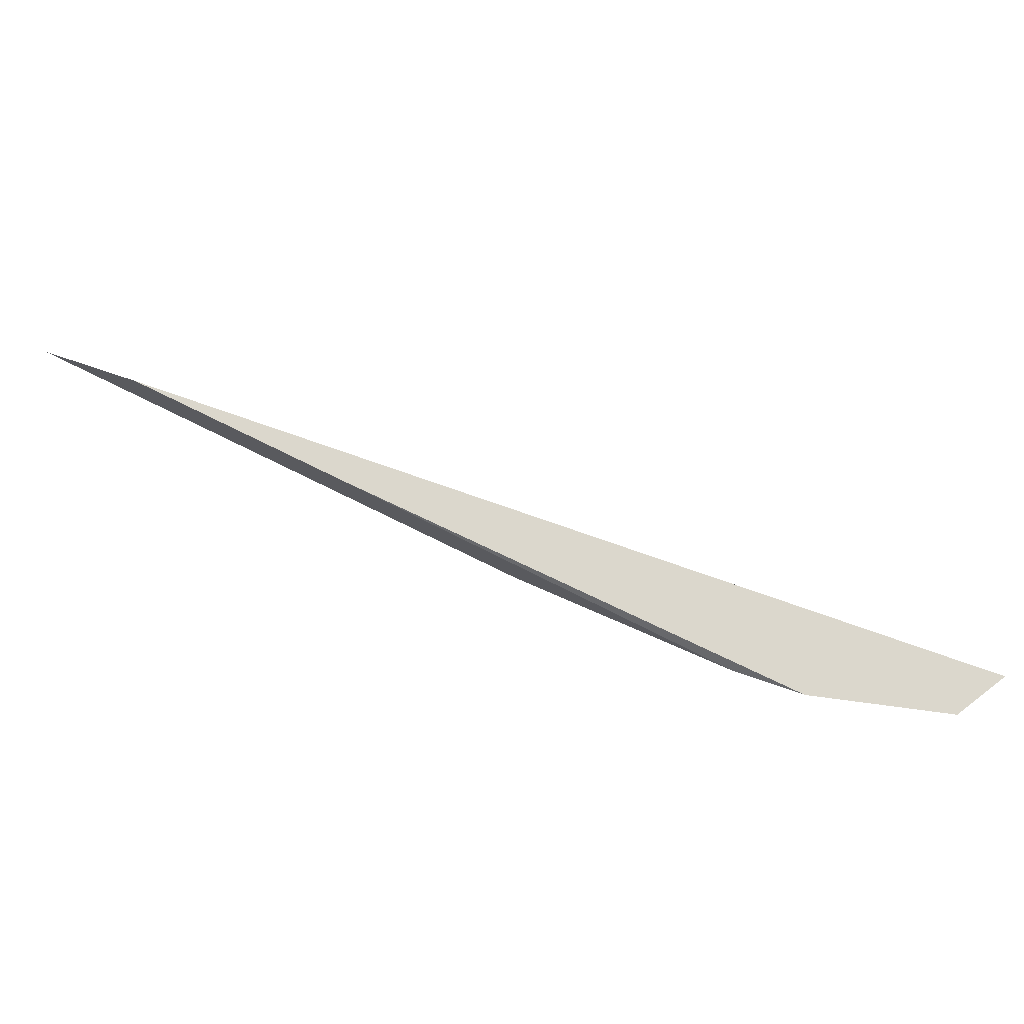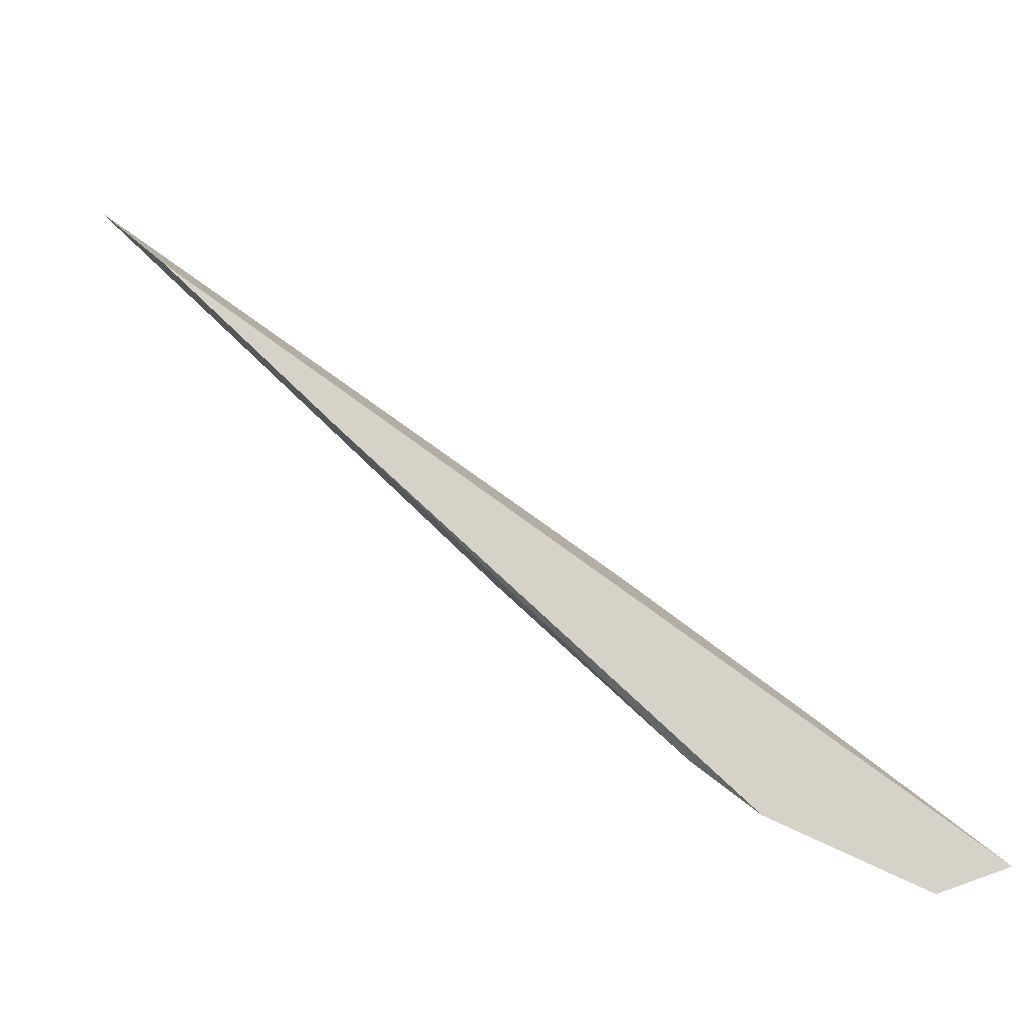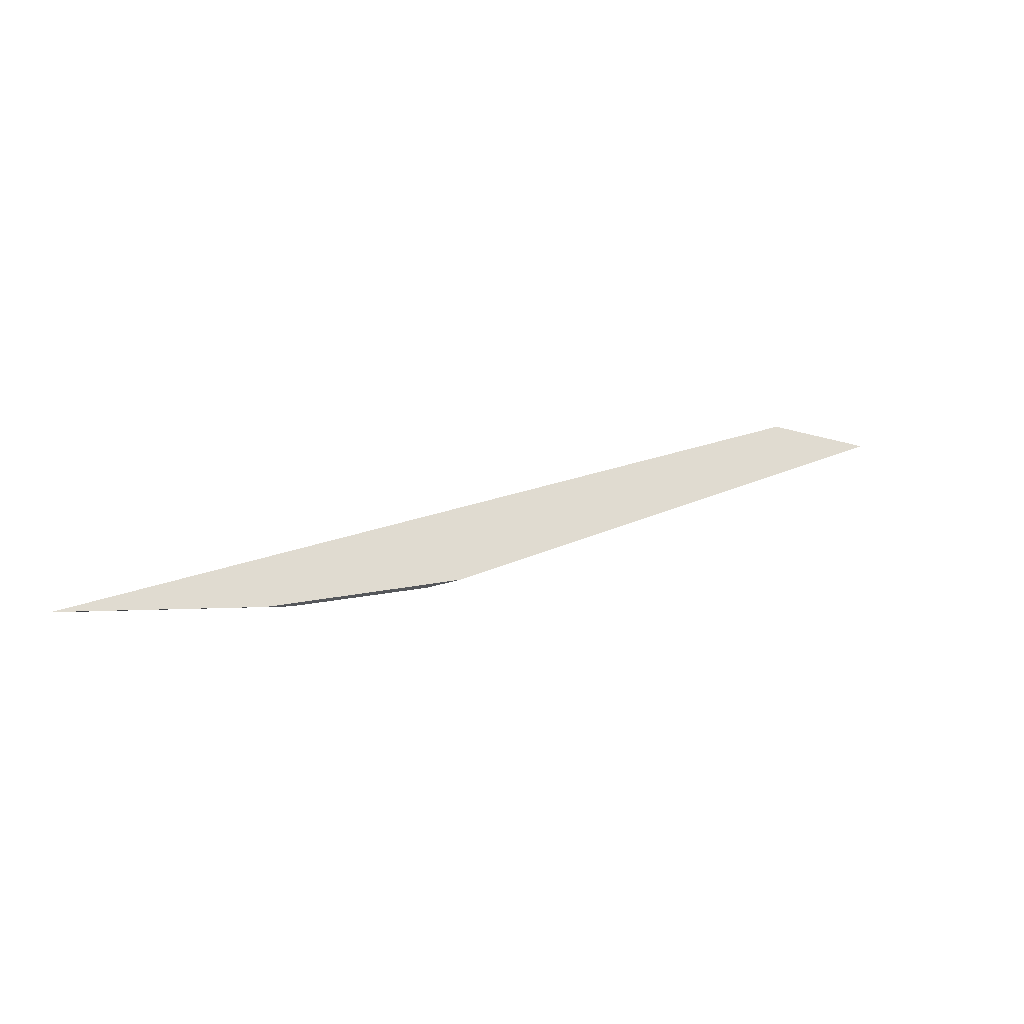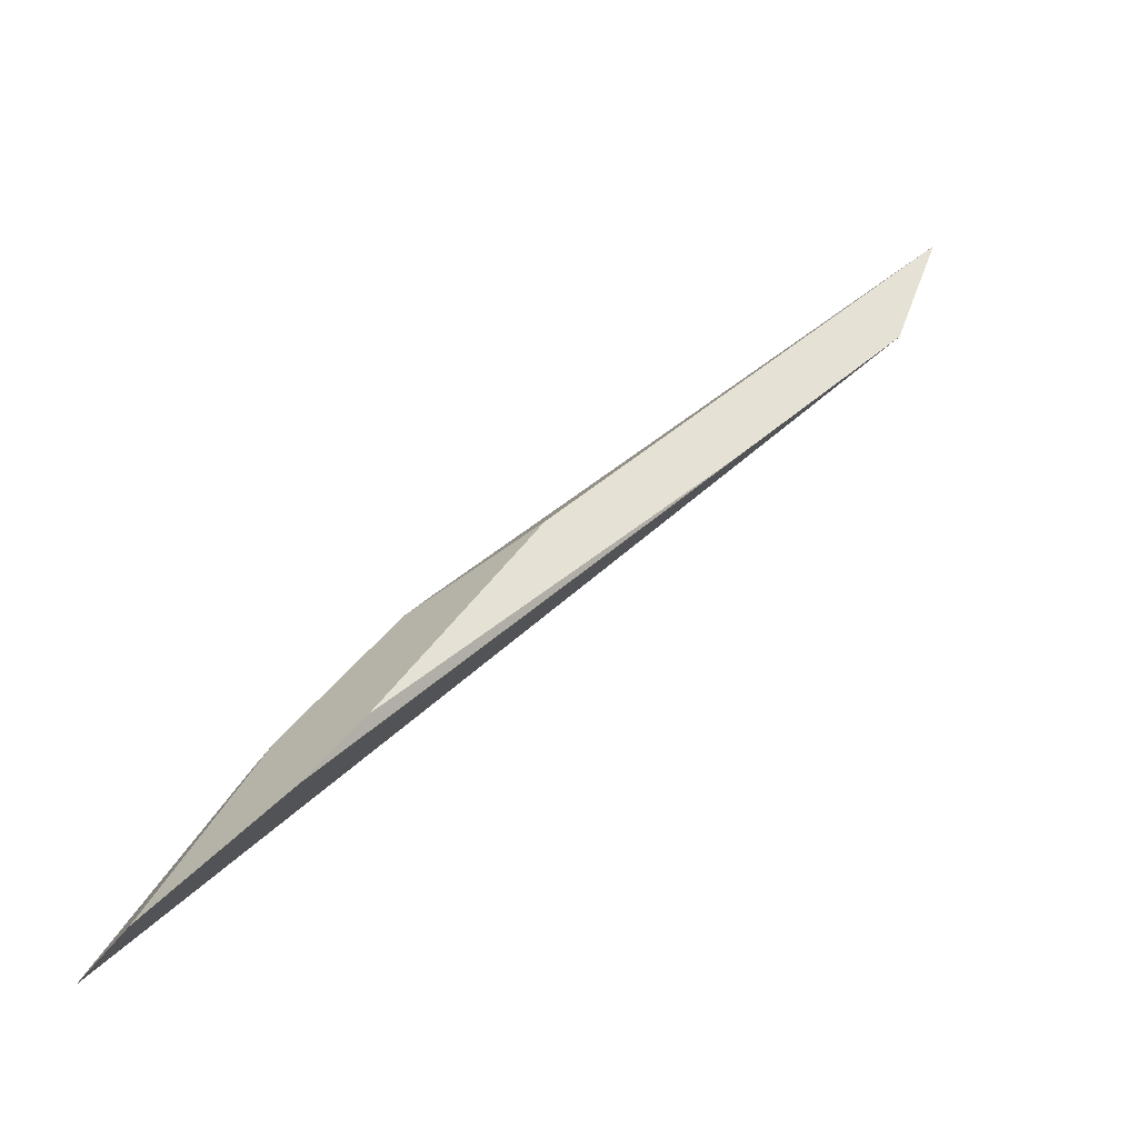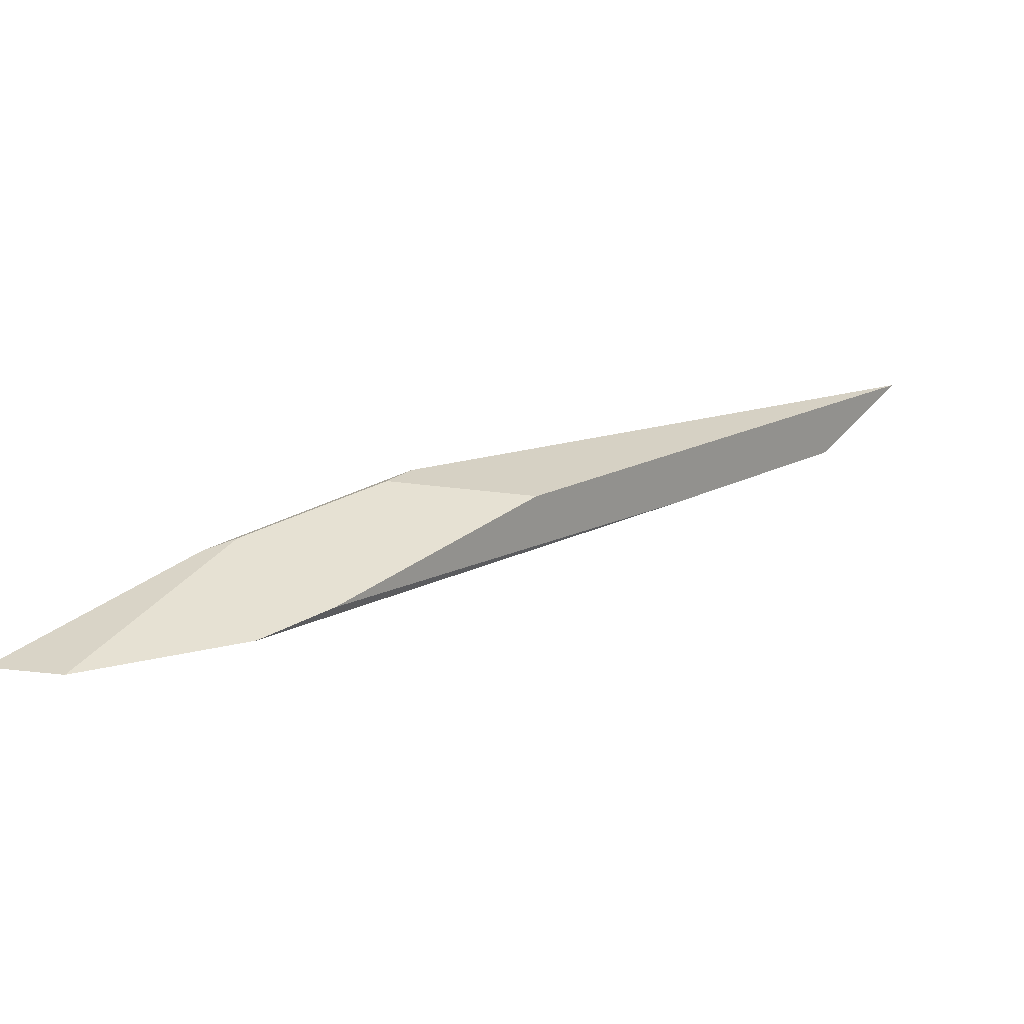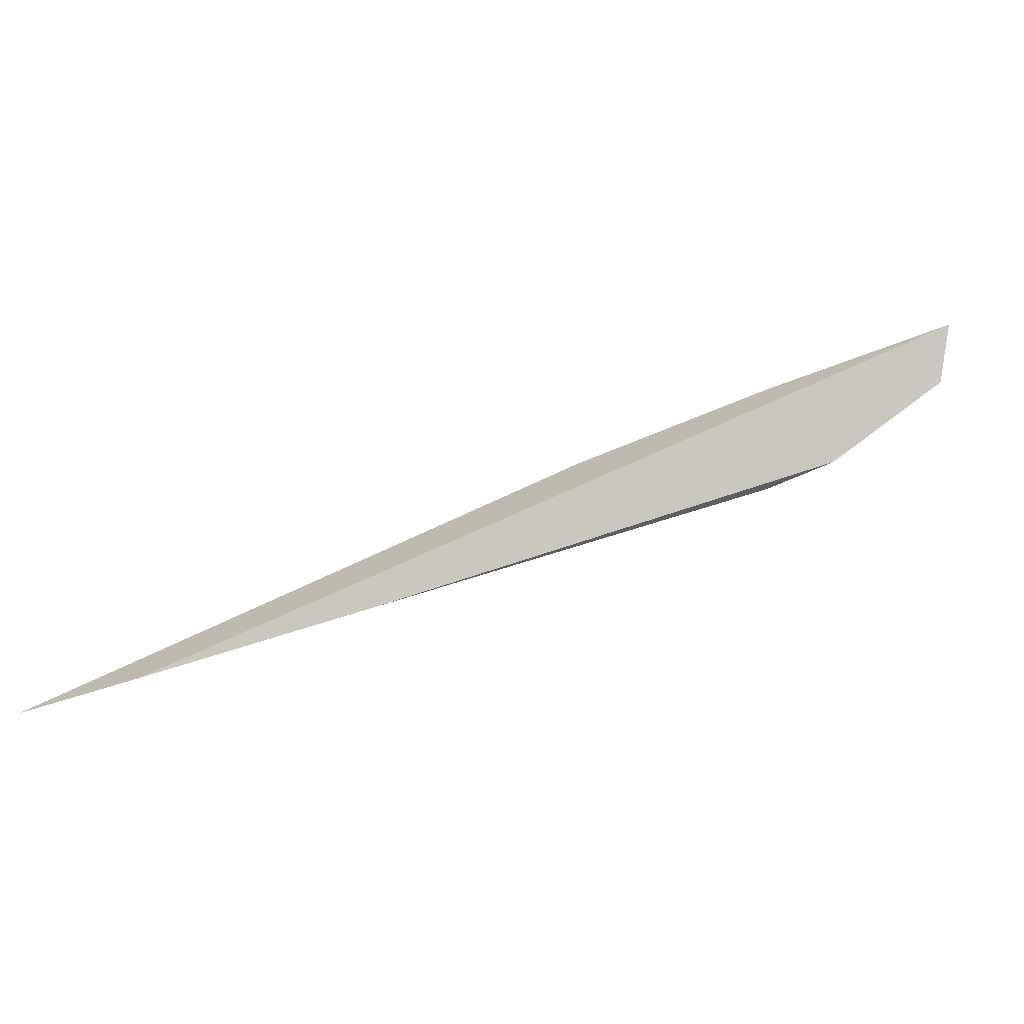
<metadata>
{"format":"obj","ext":"obj","renderer":"f3d","projection":"perspective","resolution":1024,"background":"white","views":[{"elev":55.0,"azim":158.2,"up":"+Y"},{"elev":-36.3,"azim":-175.2,"up":"+Z"},{"elev":7.8,"azim":-80.8,"up":"+Y"},{"elev":-77.7,"azim":38.7,"up":"+Z"},{"elev":-56.9,"azim":-6.6,"up":"+Z"},{"elev":74.6,"azim":113.9,"up":"+Y"}]}
</metadata>
<code>
o WoodenBrokenPlanks_441
v 38.41 5.077 174.3
v 39.21 5.29 175.5
v 32.92 5.181 169.5
v 33.94 5.035 170.1
v 29.73 5.38 162.9
v 34.95 5.668 165.8
v 37.17 5.687 167.9
v 43.42 5.586 175.1
v 58.29 8.814 191
v 27.35 5.844 163.5
v 55.33 9.951 187.1
v 48.85 8.548 180.2
f 1 2 3 4
f 7 1 5 6
f 8 1 7
f 5 1 4
f 3 10 5 4
f 11 10 3 2
f 11 2 9
f 5 10 11 12
f 5 12 6
f 11 9 8 7
f 11 7 12
f 6 12 7
f 2 1 8 9

</code>
